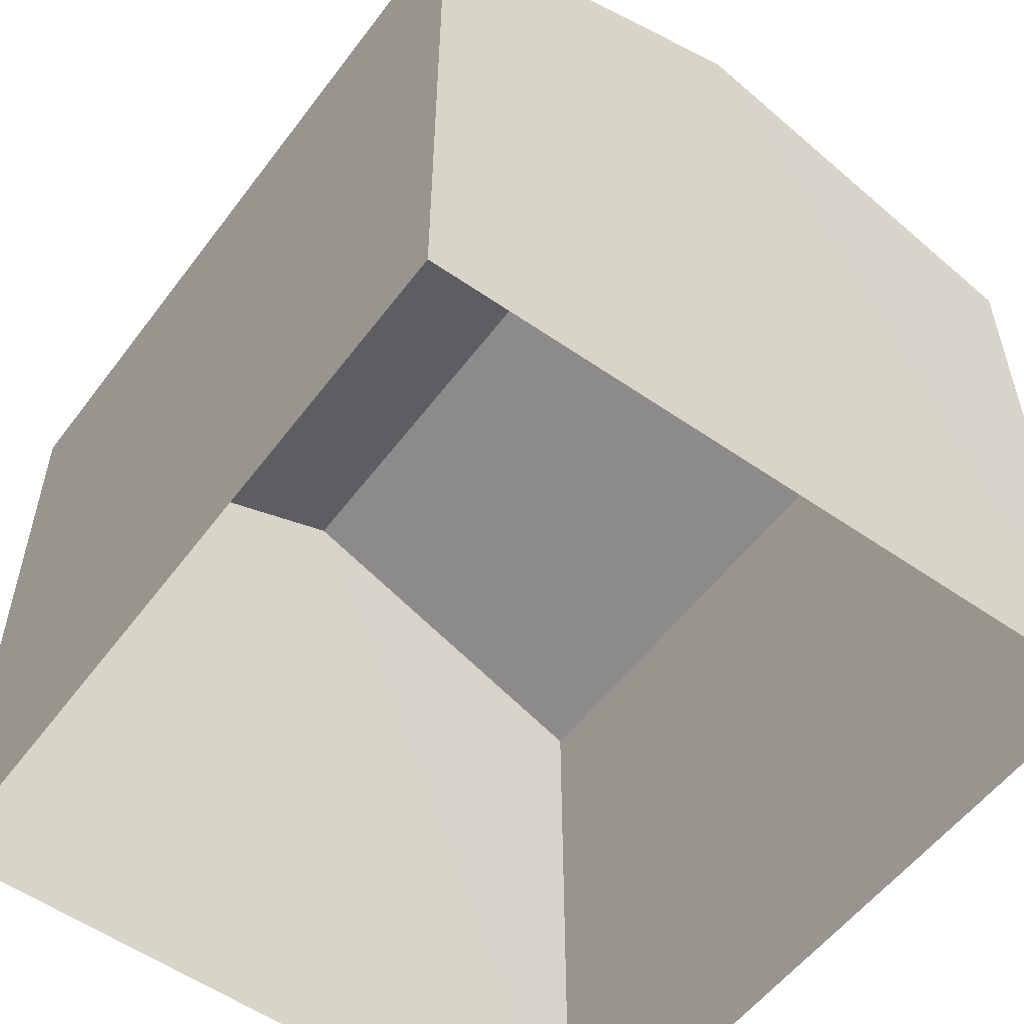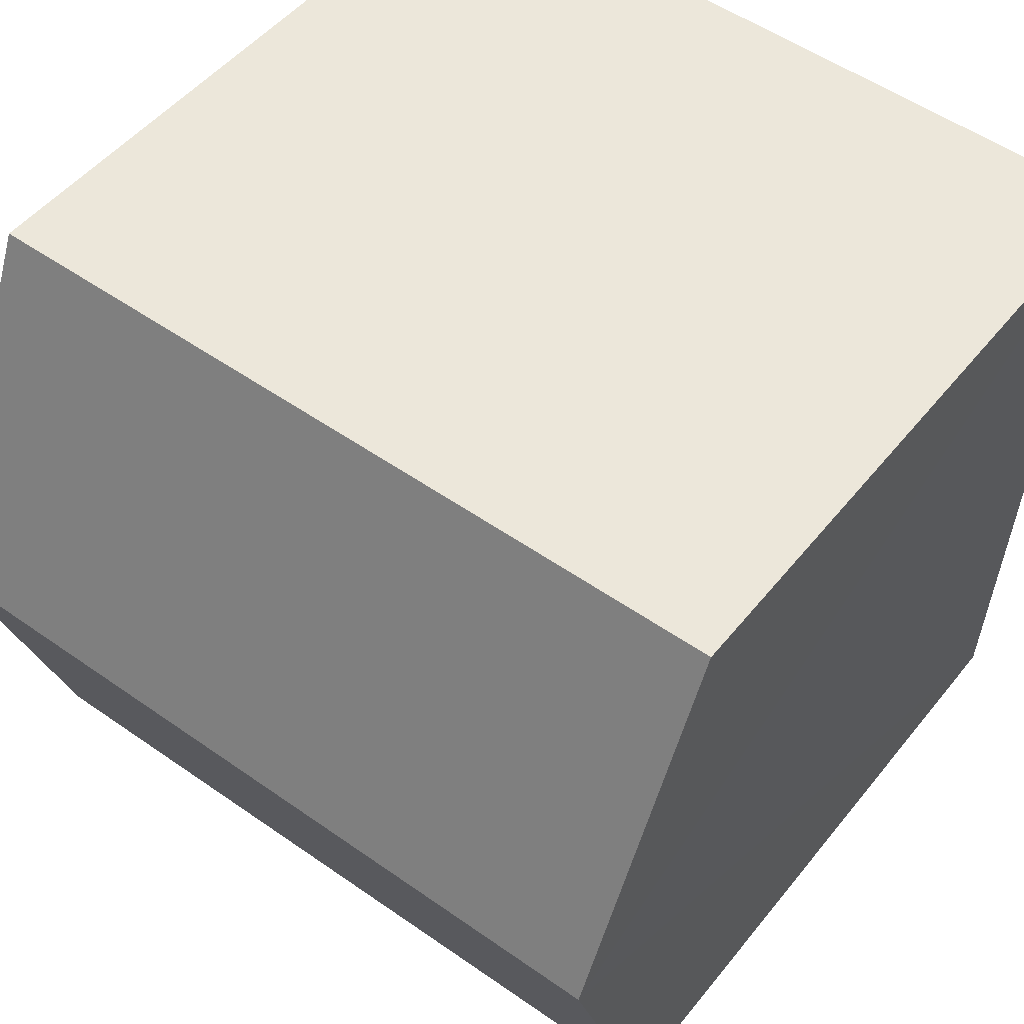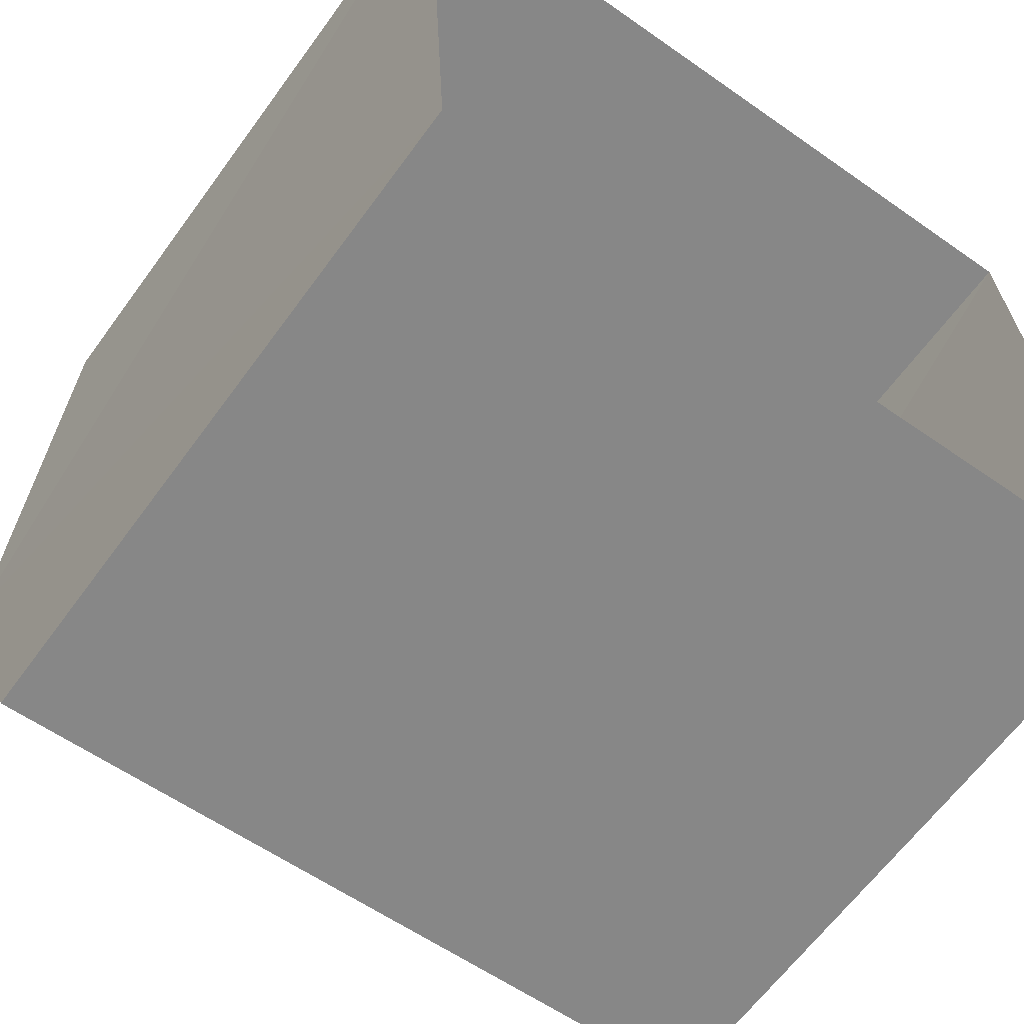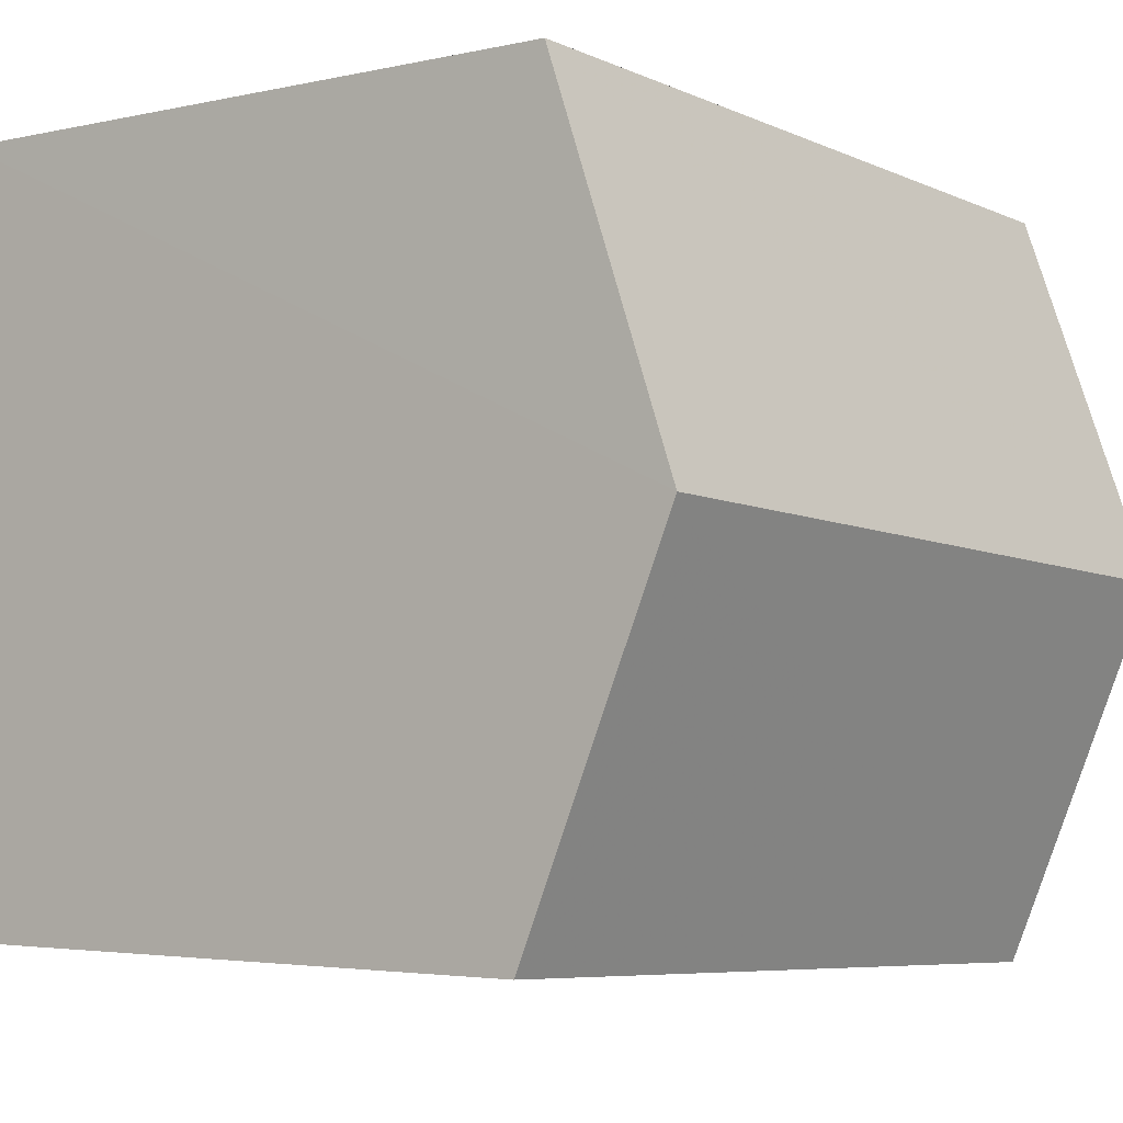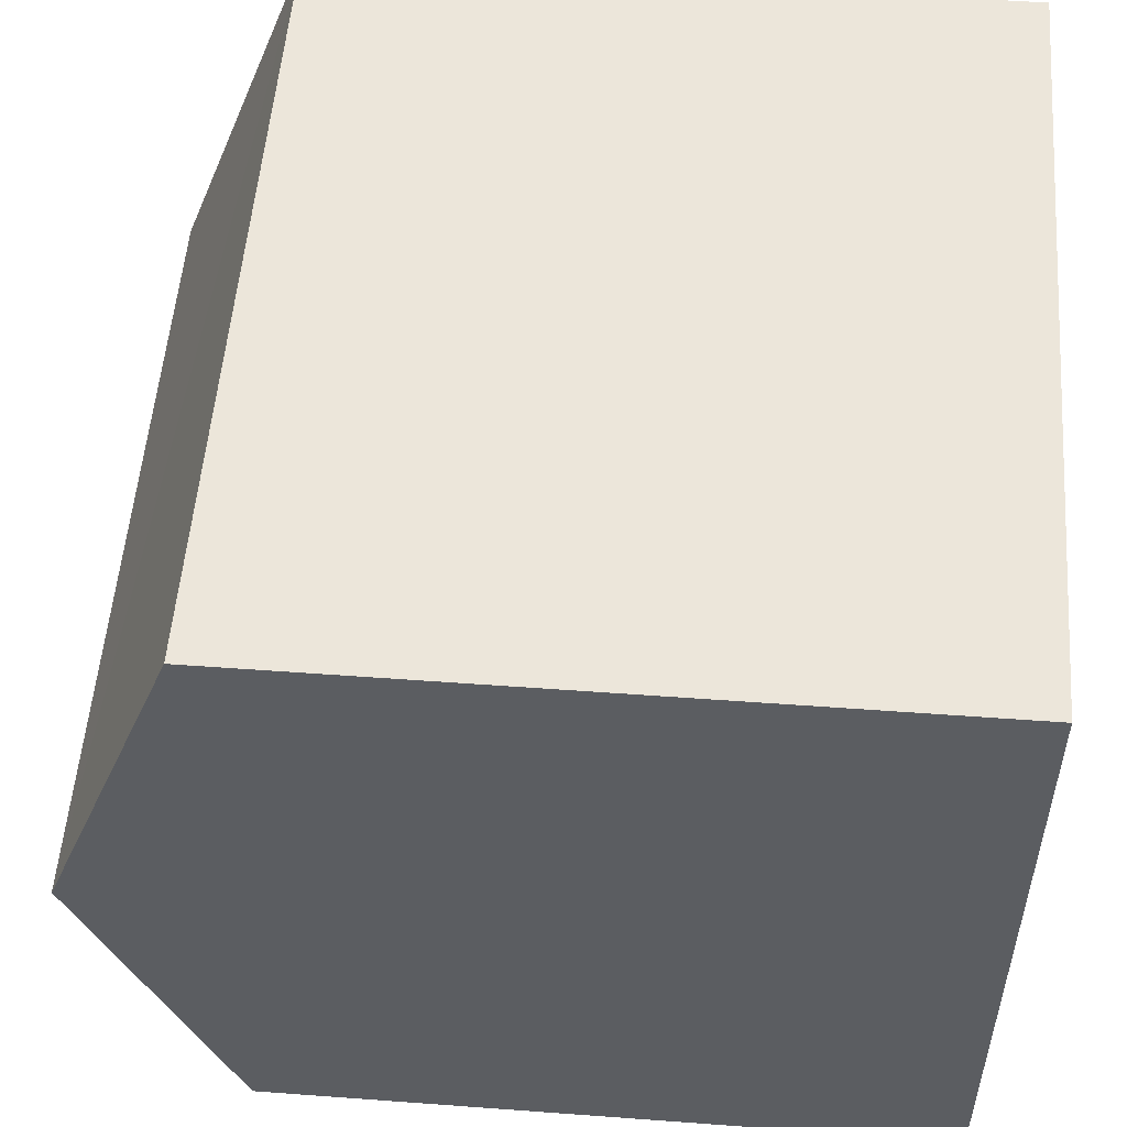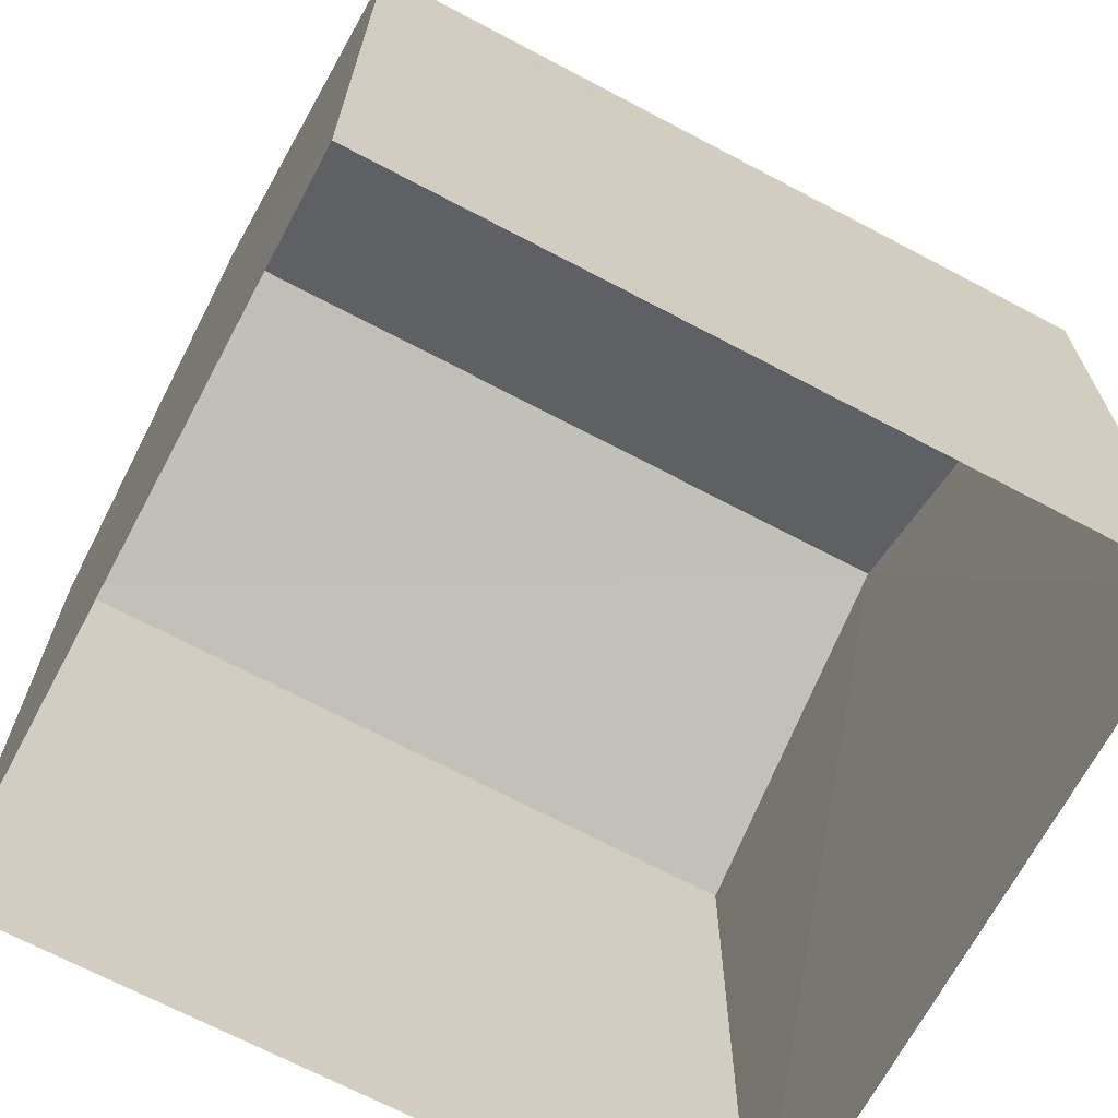
<metadata>
{"format":"obj","ext":"obj","renderer":"f3d","projection":"perspective","resolution":1024,"background":"white","views":[{"elev":-55.3,"azim":50.9,"up":"+Z"},{"elev":48.9,"azim":36.7,"up":"+Y"},{"elev":-63.8,"azim":144.0,"up":"+Y"},{"elev":-3.3,"azim":-52.1,"up":"+Y"},{"elev":51.1,"azim":94.5,"up":"+Y"},{"elev":-67.9,"azim":-30.9,"up":"+Z"}]}
</metadata>
<code>
v -3.724e+05 -1.035e+05 32.12
v -3.724e+05 -1.035e+05 32.12
v -3.724e+05 -1.035e+05 32.12
v -3.724e+05 -1.035e+05 32.12
v -3.724e+05 -1.035e+05 38.25
v -3.724e+05 -1.035e+05 37.2
v -3.724e+05 -1.035e+05 38.25
v -3.724e+05 -1.035e+05 37.2
v -3.724e+05 -1.035e+05 37.2
v -3.724e+05 -1.035e+05 37.2
f 1 2 3
f 4 1 3
f 5 6 7
f 5 8 6
f 7 9 5
f 7 10 9
f 9 1 5
f 1 4 5
f 4 8 5
f 6 4 3
f 6 8 4
f 6 3 7
f 3 2 7
f 2 10 7
f 9 2 1
f 9 10 2

</code>
